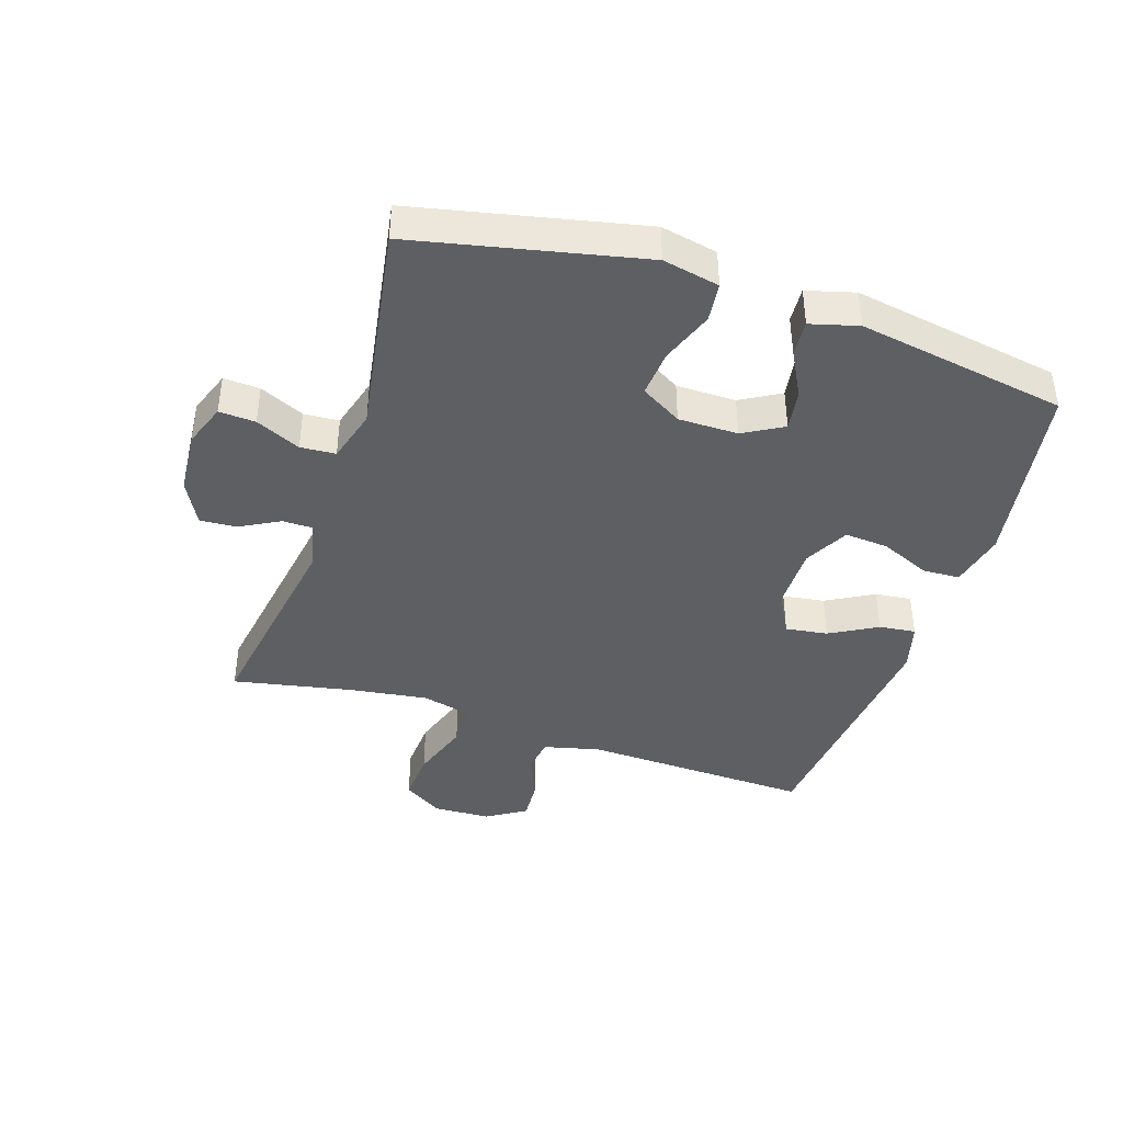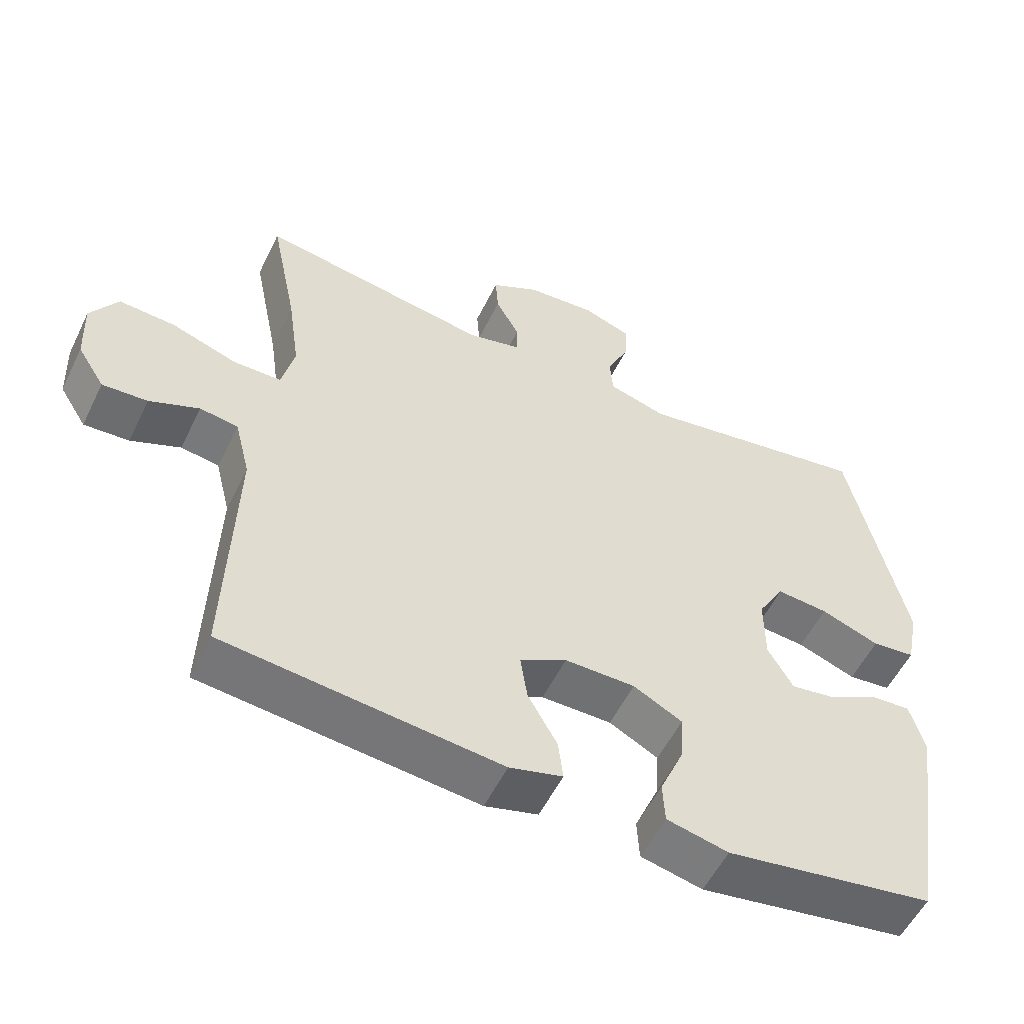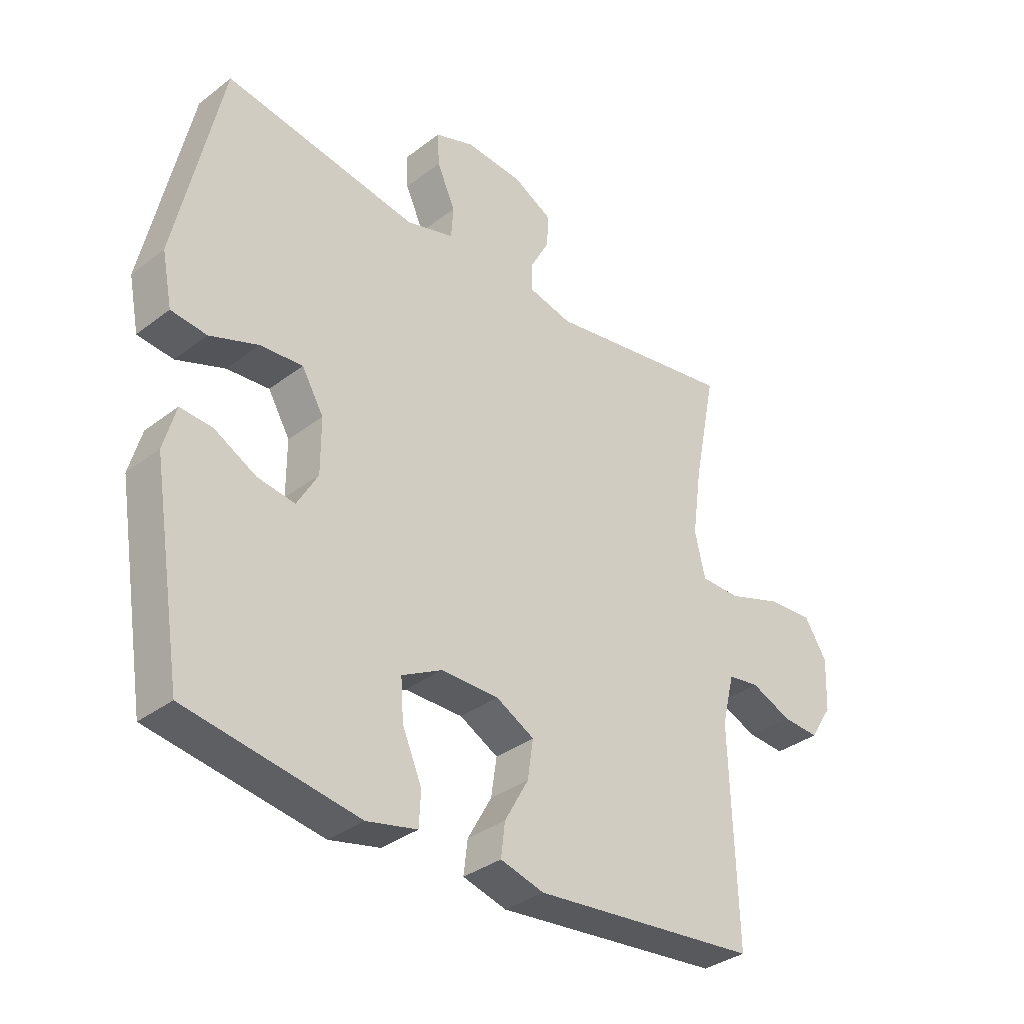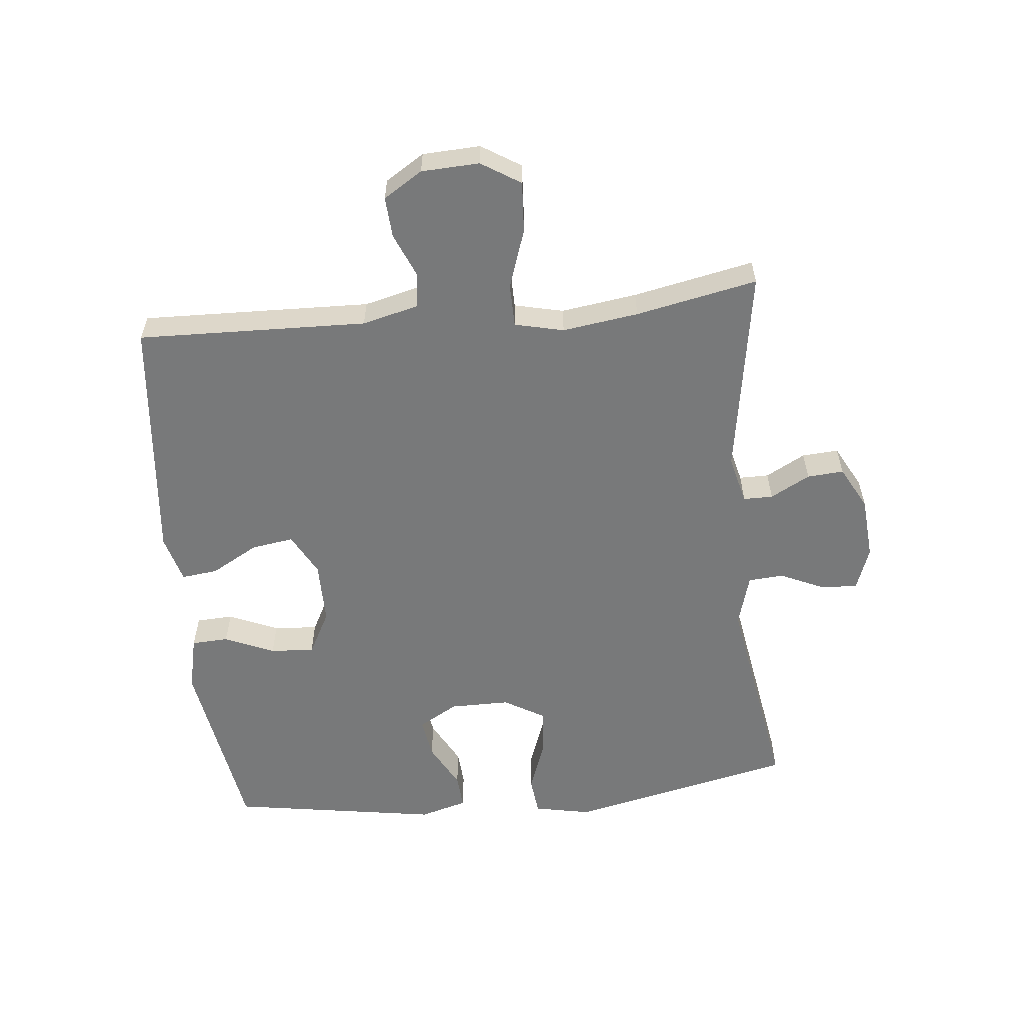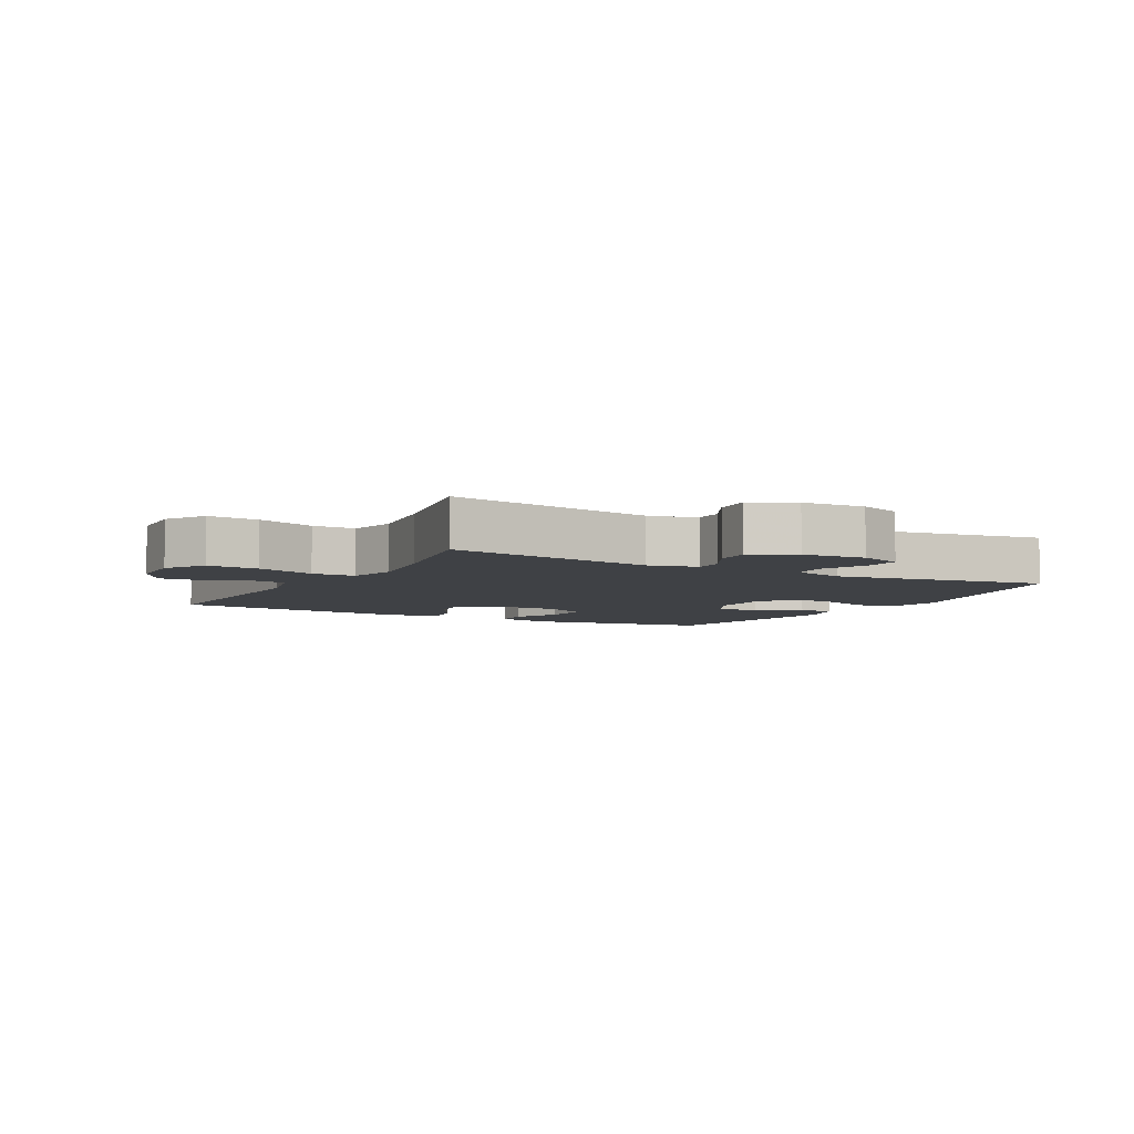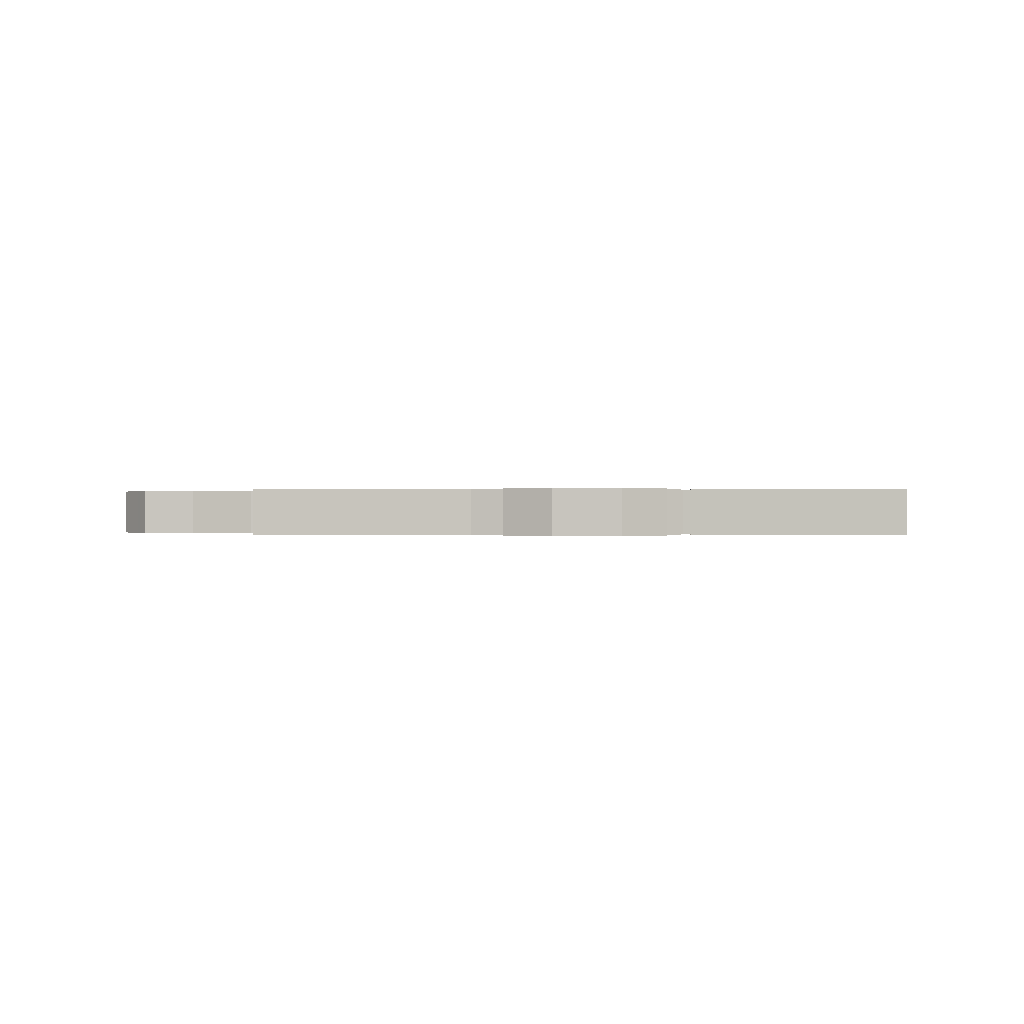
<metadata>
{"format":"obj","ext":"obj","renderer":"f3d","projection":"perspective","resolution":1024,"background":"white","views":[{"elev":-41.7,"azim":71.8,"up":"+Y"},{"elev":-55.1,"azim":-25.8,"up":"+Z"},{"elev":-34.7,"azim":135.6,"up":"+Z"},{"elev":-57.7,"azim":-84.2,"up":"+Y"},{"elev":-5.7,"azim":-29.0,"up":"+Y"},{"elev":0.0,"azim":-3.3,"up":"+Y"}]}
</metadata>
<code>
v -0.5 0.07 -0.5
v -0.489 0.07 -0.135
v -0.511 0.07 -0.046
v -0.566 0.07 -0.038
v -0.637 0.07 -0.068
v -0.702 0.07 -0.072
v -0.741 0.07 -0.01
v -0.745 0.07 0.082
v -0.706 0.07 0.144
v -0.625 0.07 0.139
v -0.531 0.07 0.107
v -0.462 0.07 0.108
v -0.444 0.07 0.186
v -0.461 0.07 0.307
v -0.5 0.07 0.5
v -0.168 0.07 0.446
v -0.091 0.07 0.465
v -0.091 0.07 0.512
v -0.125 0.07 0.575
v -0.129 0.07 0.633
v -0.06 0.07 0.67
v 0.04 0.07 0.678
v 0.109 0.07 0.653
v 0.106 0.07 0.595
v 0.074 0.07 0.524
v 0.078 0.07 0.468
v 0.162 0.07 0.444
v 0.5 0.07 0.5
v 0.579 0.07 0.139
v 0.561 0.07 0.049
v 0.499 0.07 0.042
v 0.415 0.07 0.073
v 0.341 0.07 0.079
v 0.303 0.07 0.014
v 0.303 0.07 -0.081
v 0.339 0.07 -0.144
v 0.404 0.07 -0.134
v 0.477 0.07 -0.095
v 0.533 0.07 -0.091
v 0.554 0.07 -0.167
v 0.5 0.07 -0.5
v 0.202 0.07 -0.548
v 0.114 0.07 -0.528
v 0.111 0.07 -0.469
v 0.145 0.07 -0.39
v 0.15 0.07 -0.32
v 0.08 0.07 -0.283
v -0.021 0.07 -0.283
v -0.088 0.07 -0.319
v -0.078 0.07 -0.386
v -0.036 0.07 -0.461
v -0.029 0.07 -0.519
v -0.105 0.07 -0.54
v -0.5 0 -0.5
v -0.489 0 -0.135
v -0.511 0 -0.046
v -0.566 0 -0.038
v -0.637 0 -0.068
v -0.702 0 -0.072
v -0.741 0 -0.01
v -0.745 0 0.082
v -0.706 0 0.144
v -0.625 0 0.139
v -0.531 0 0.107
v -0.462 0 0.108
v -0.444 0 0.186
v -0.461 0 0.307
v -0.5 0 0.5
v -0.168 0 0.446
v -0.091 0 0.465
v -0.091 0 0.512
v -0.125 0 0.575
v -0.129 0 0.633
v -0.06 0 0.67
v 0.04 0 0.678
v 0.109 0 0.653
v 0.106 0 0.595
v 0.074 0 0.524
v 0.078 0 0.468
v 0.162 0 0.444
v 0.5 0 0.5
v 0.579 0 0.139
v 0.561 0 0.049
v 0.499 0 0.042
v 0.415 0 0.073
v 0.341 0 0.079
v 0.303 0 0.014
v 0.303 0 -0.081
v 0.339 0 -0.144
v 0.404 0 -0.134
v 0.477 0 -0.095
v 0.533 0 -0.091
v 0.554 0 -0.167
v 0.5 0 -0.5
v 0.202 0 -0.548
v 0.114 0 -0.528
v 0.111 0 -0.469
v 0.145 0 -0.39
v 0.15 0 -0.32
v 0.08 0 -0.283
v -0.021 0 -0.283
v -0.088 0 -0.319
v -0.078 0 -0.386
v -0.036 0 -0.461
v -0.029 0 -0.519
v -0.105 0 -0.54
f 50 51 52 53
f 49 50 53 1
f 48 49 1 2
f 47 48 2 3
f 42 43 44 45
f 42 45 46
f 41 42 46
f 40 41 46 47
f 37 38 39 40
f 36 37 40 47
f 29 30 31 32
f 27 28 29 32
f 26 27 32 33
f 22 23 24 25
f 22 25 26
f 21 22 26
f 18 19 20 21
f 17 18 21 26
f 16 17 26 33
f 14 15 16 33
f 8 9 10 11
f 8 11 12
f 7 8 12
f 4 5 6 7
f 3 4 7 12
f 35 36 47 3
f 13 14 33 34
f 12 13 34 35
f 3 12 35
f 106 105 104 103
f 54 106 103 102
f 55 54 102 101
f 56 55 101 100
f 98 97 96 95
f 99 98 95
f 99 95 94
f 100 99 94 93
f 93 92 91 90
f 100 93 90 89
f 85 84 83 82
f 85 82 81 80
f 86 85 80 79
f 78 77 76 75
f 79 78 75
f 79 75 74
f 74 73 72 71
f 79 74 71 70
f 86 79 70 69
f 86 69 68 67
f 64 63 62 61
f 65 64 61
f 65 61 60
f 60 59 58 57
f 65 60 57 56
f 56 100 89 88
f 87 86 67 66
f 88 87 66 65
f 88 65 56
f 1 54 55 2
f 2 55 56 3
f 3 56 57 4
f 4 57 58 5
f 5 58 59 6
f 6 59 60 7
f 7 60 61 8
f 8 61 62 9
f 9 62 63 10
f 10 63 64 11
f 11 64 65 12
f 12 65 66 13
f 13 66 67 14
f 14 67 68 15
f 15 68 69 16
f 16 69 70 17
f 17 70 71 18
f 18 71 72 19
f 19 72 73 20
f 20 73 74 21
f 21 74 75 22
f 22 75 76 23
f 23 76 77 24
f 24 77 78 25
f 25 78 79 26
f 26 79 80 27
f 27 80 81 28
f 28 81 82 29
f 29 82 83 30
f 30 83 84 31
f 31 84 85 32
f 32 85 86 33
f 33 86 87 34
f 34 87 88 35
f 35 88 89 36
f 36 89 90 37
f 37 90 91 38
f 38 91 92 39
f 39 92 93 40
f 40 93 94 41
f 41 94 95 42
f 42 95 96 43
f 43 96 97 44
f 44 97 98 45
f 45 98 99 46
f 46 99 100 47
f 47 100 101 48
f 48 101 102 49
f 49 102 103 50
f 50 103 104 51
f 51 104 105 52
f 52 105 106 53
f 53 106 54 1

</code>
